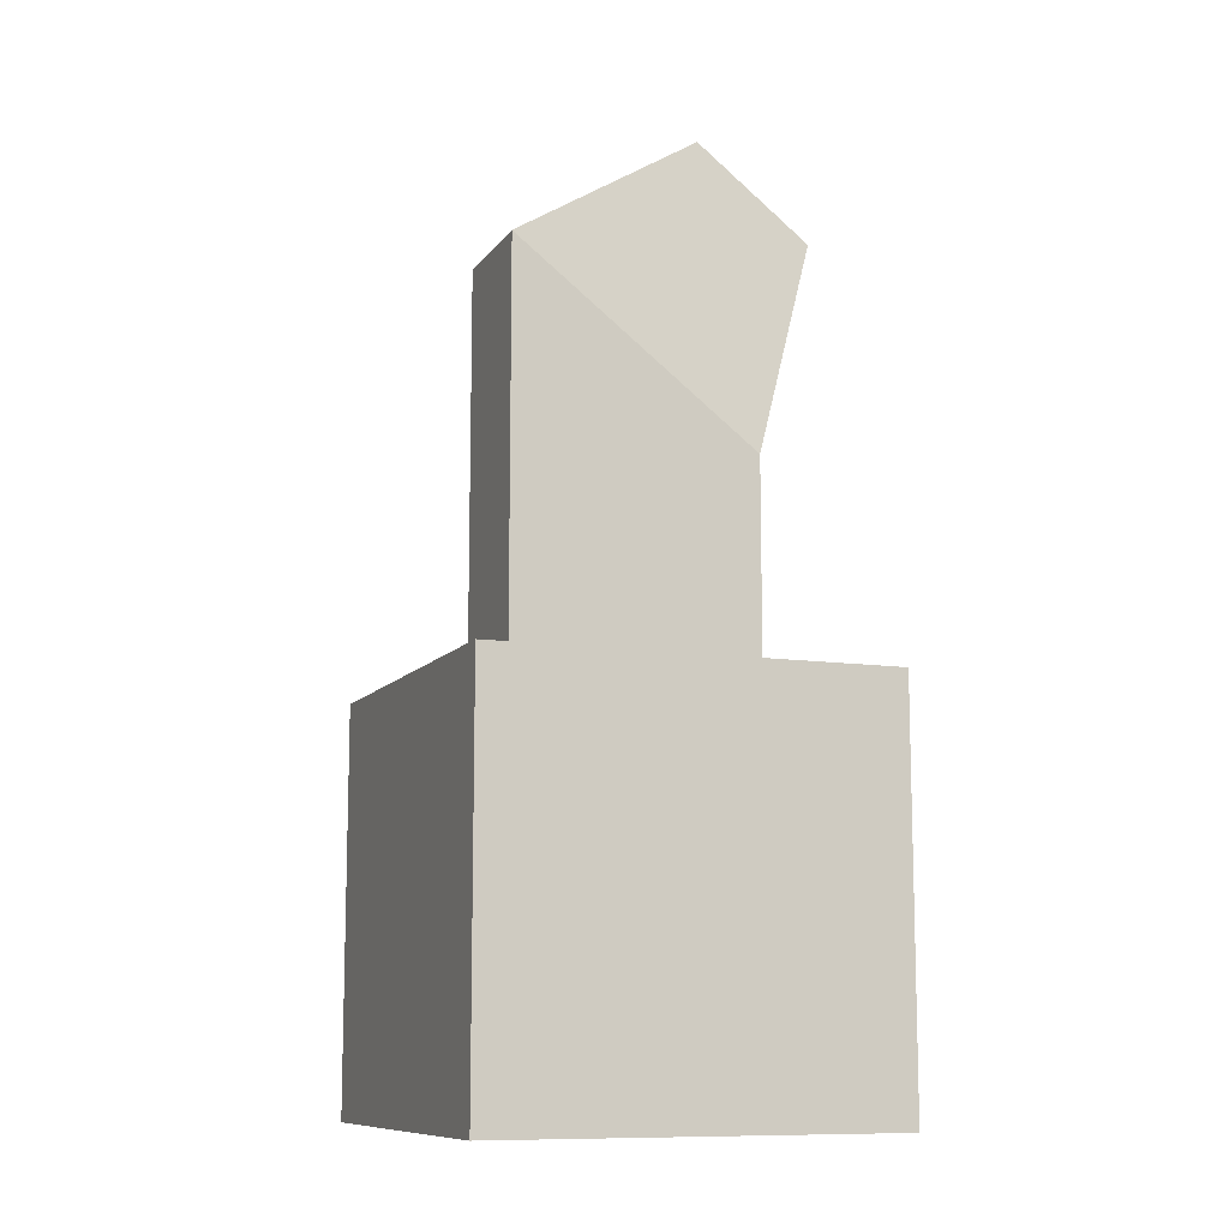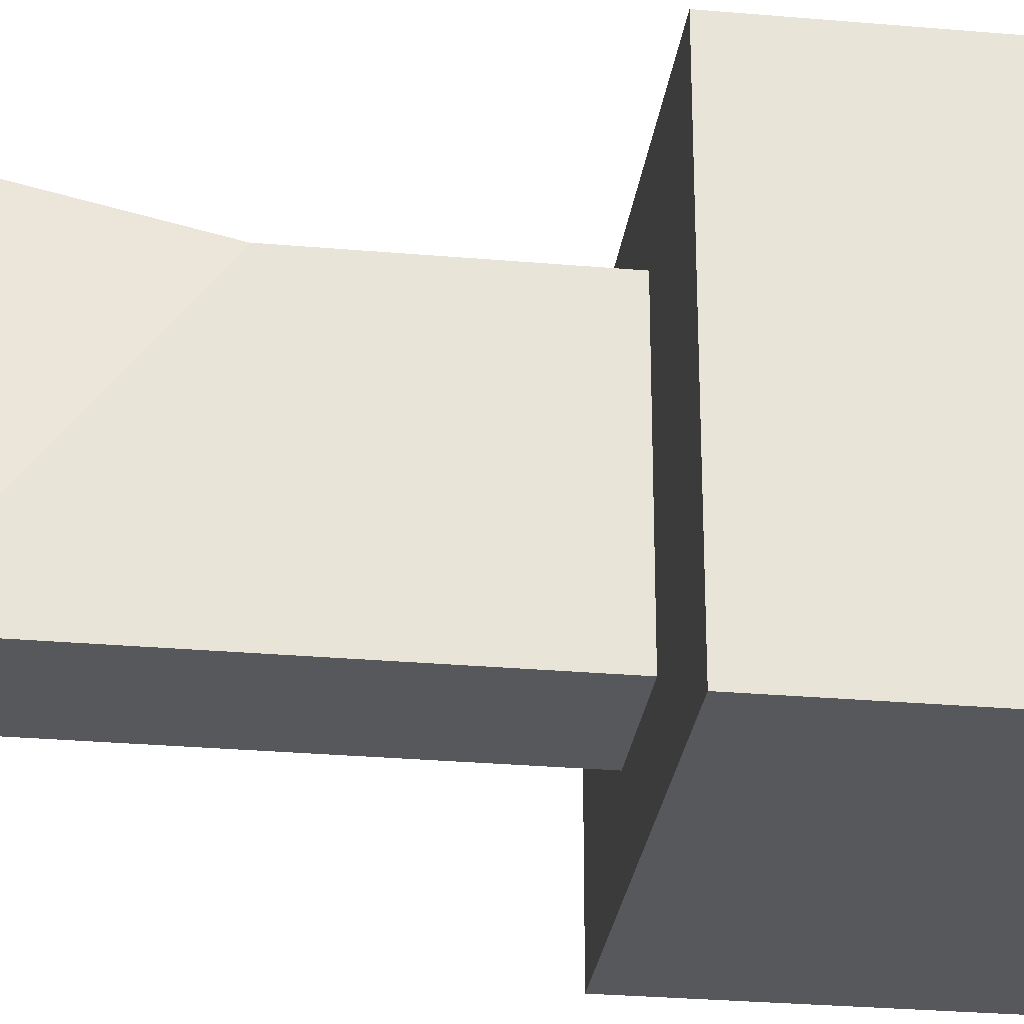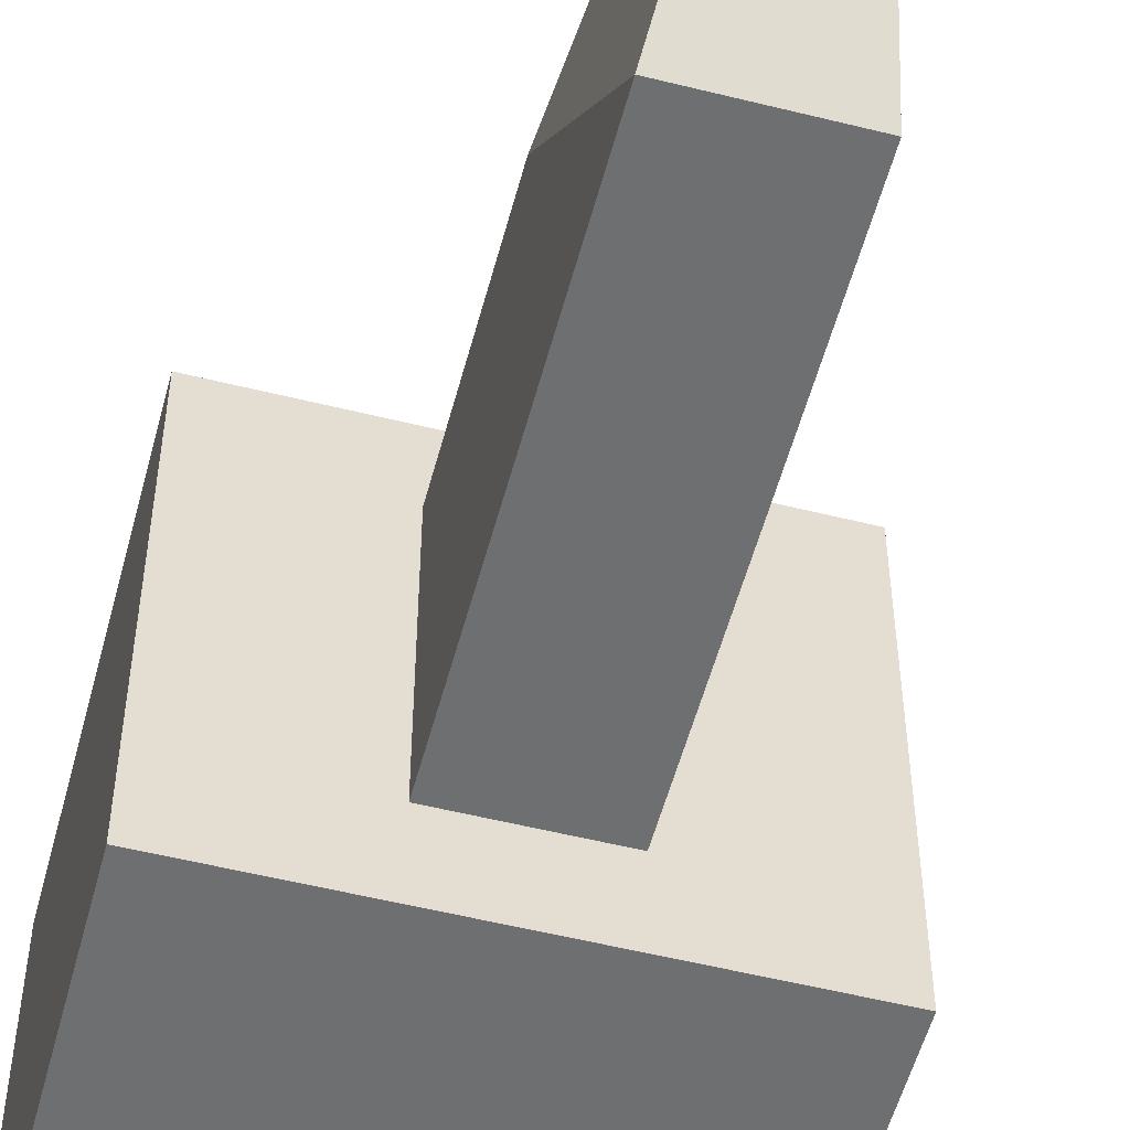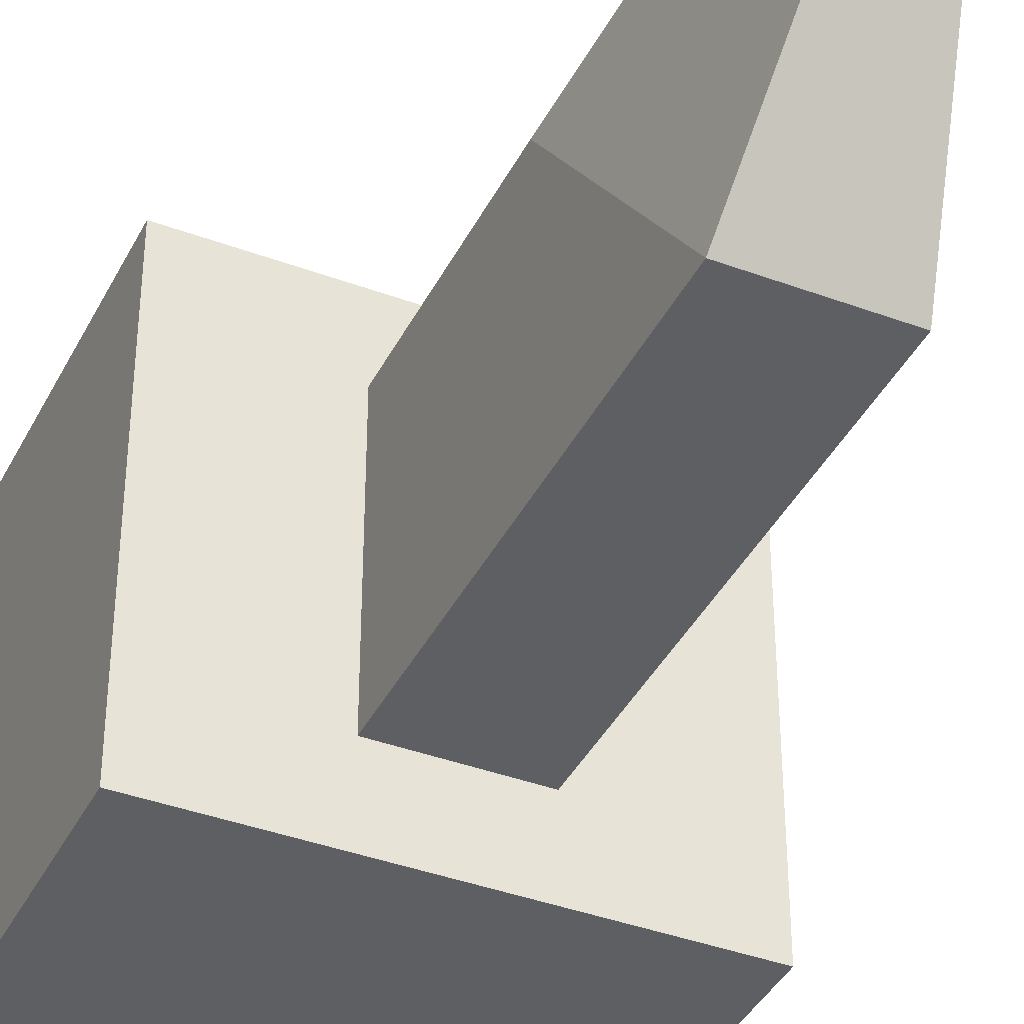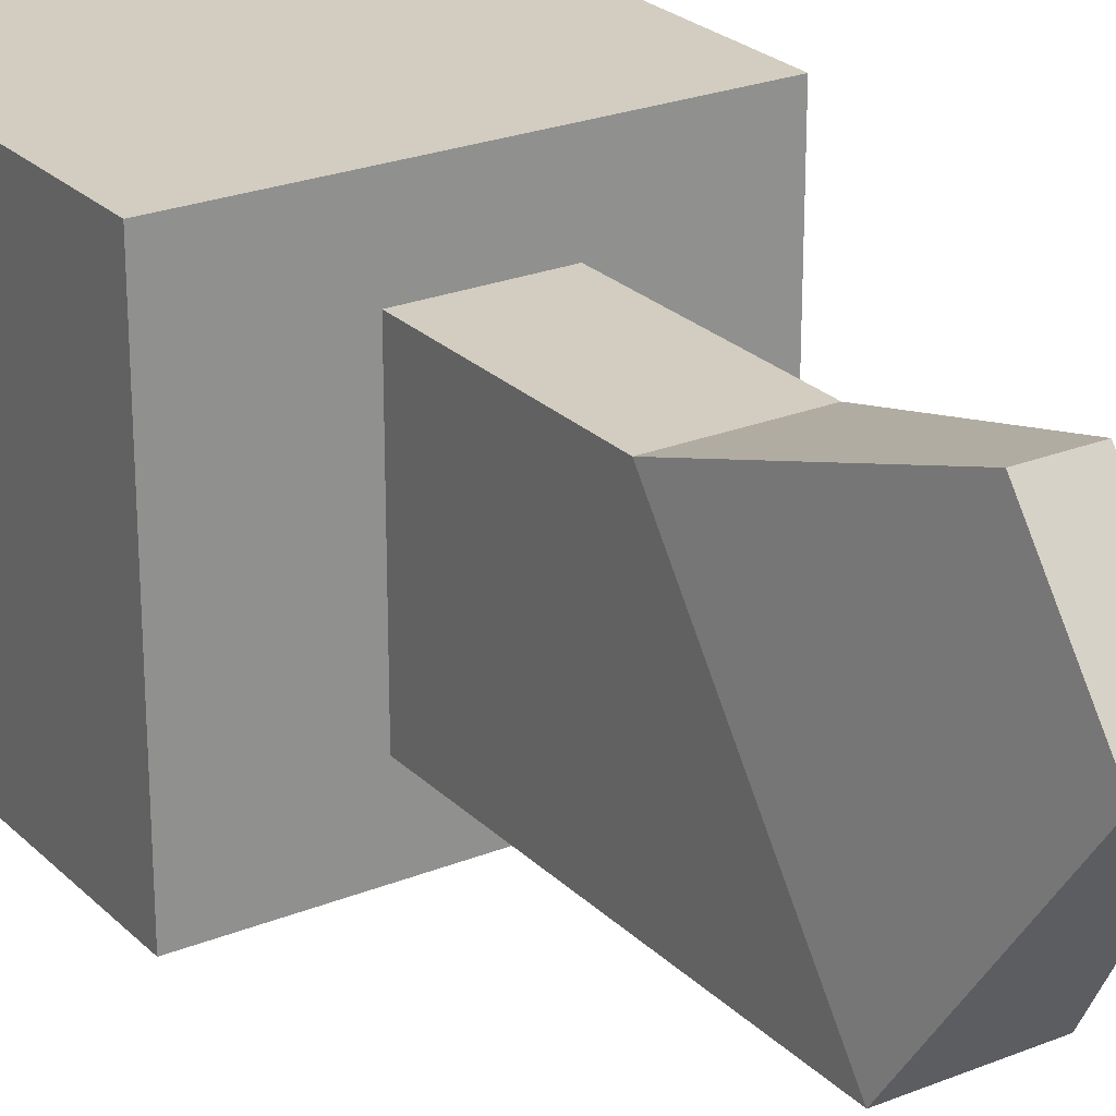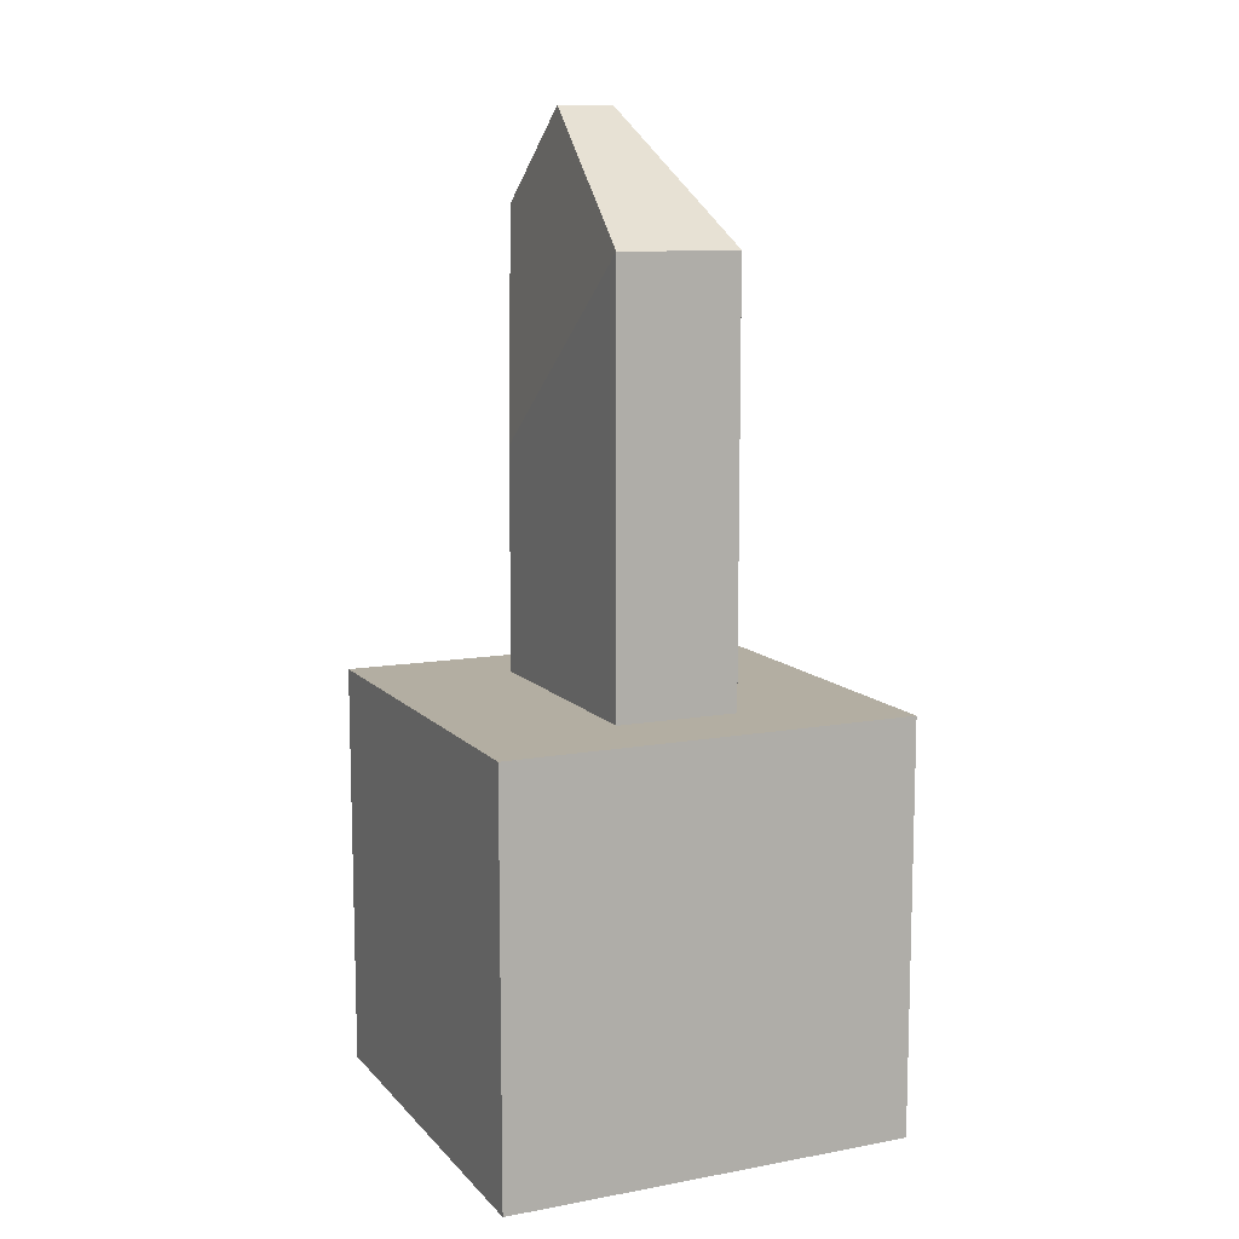
<metadata>
{"format":"obj","ext":"obj","renderer":"f3d","projection":"perspective","resolution":1024,"background":"white","views":[{"elev":-10.5,"azim":-111.3,"up":"+Y"},{"elev":-28.4,"azim":-97.5,"up":"+Z"},{"elev":-54.5,"azim":165.2,"up":"+Z"},{"elev":-39.5,"azim":155.2,"up":"+Z"},{"elev":24.7,"azim":146.7,"up":"+Z"},{"elev":10.8,"azim":155.6,"up":"+Y"}]}
</metadata>
<code>
o Knight
v -1 0 1
v -0.2967 2 0.6216
v -1 0 -1
v -0.2967 2 -0.6216
v 1 0 1
v 0.2967 2 0.6216
v 1 0 -1
v 0.2967 2 -0.6216
v -1 2 1
v -1 2 -1
v 1 2 -1
v 1 2 1
v -0.2967 3.102 0.6216
v -0.2967 4.047 -0.6216
v 0.2967 4.047 -0.6216
v 0.2967 3.102 0.6216
v -0.141 4.235 0.9678
v -0.141 4.684 0.3771
v 0.141 4.684 0.3771
v 0.141 4.235 0.9678
f 9 3 1
f 10 7 3
f 11 5 7
f 12 1 5
f 7 1 3
f 8 16 6
f 2 10 9
f 8 10 4
f 8 12 11
f 2 12 6
f 16 17 13
f 4 13 14
f 6 13 2
f 4 15 8
f 18 20 19
f 14 19 15
f 16 19 20
f 13 18 14
f 9 10 3
f 10 11 7
f 11 12 5
f 12 9 1
f 7 5 1
f 8 15 16
f 2 4 10
f 8 11 10
f 8 6 12
f 2 9 12
f 16 20 17
f 4 2 13
f 6 16 13
f 4 14 15
f 18 17 20
f 14 18 19
f 16 15 19
f 13 17 18

</code>
